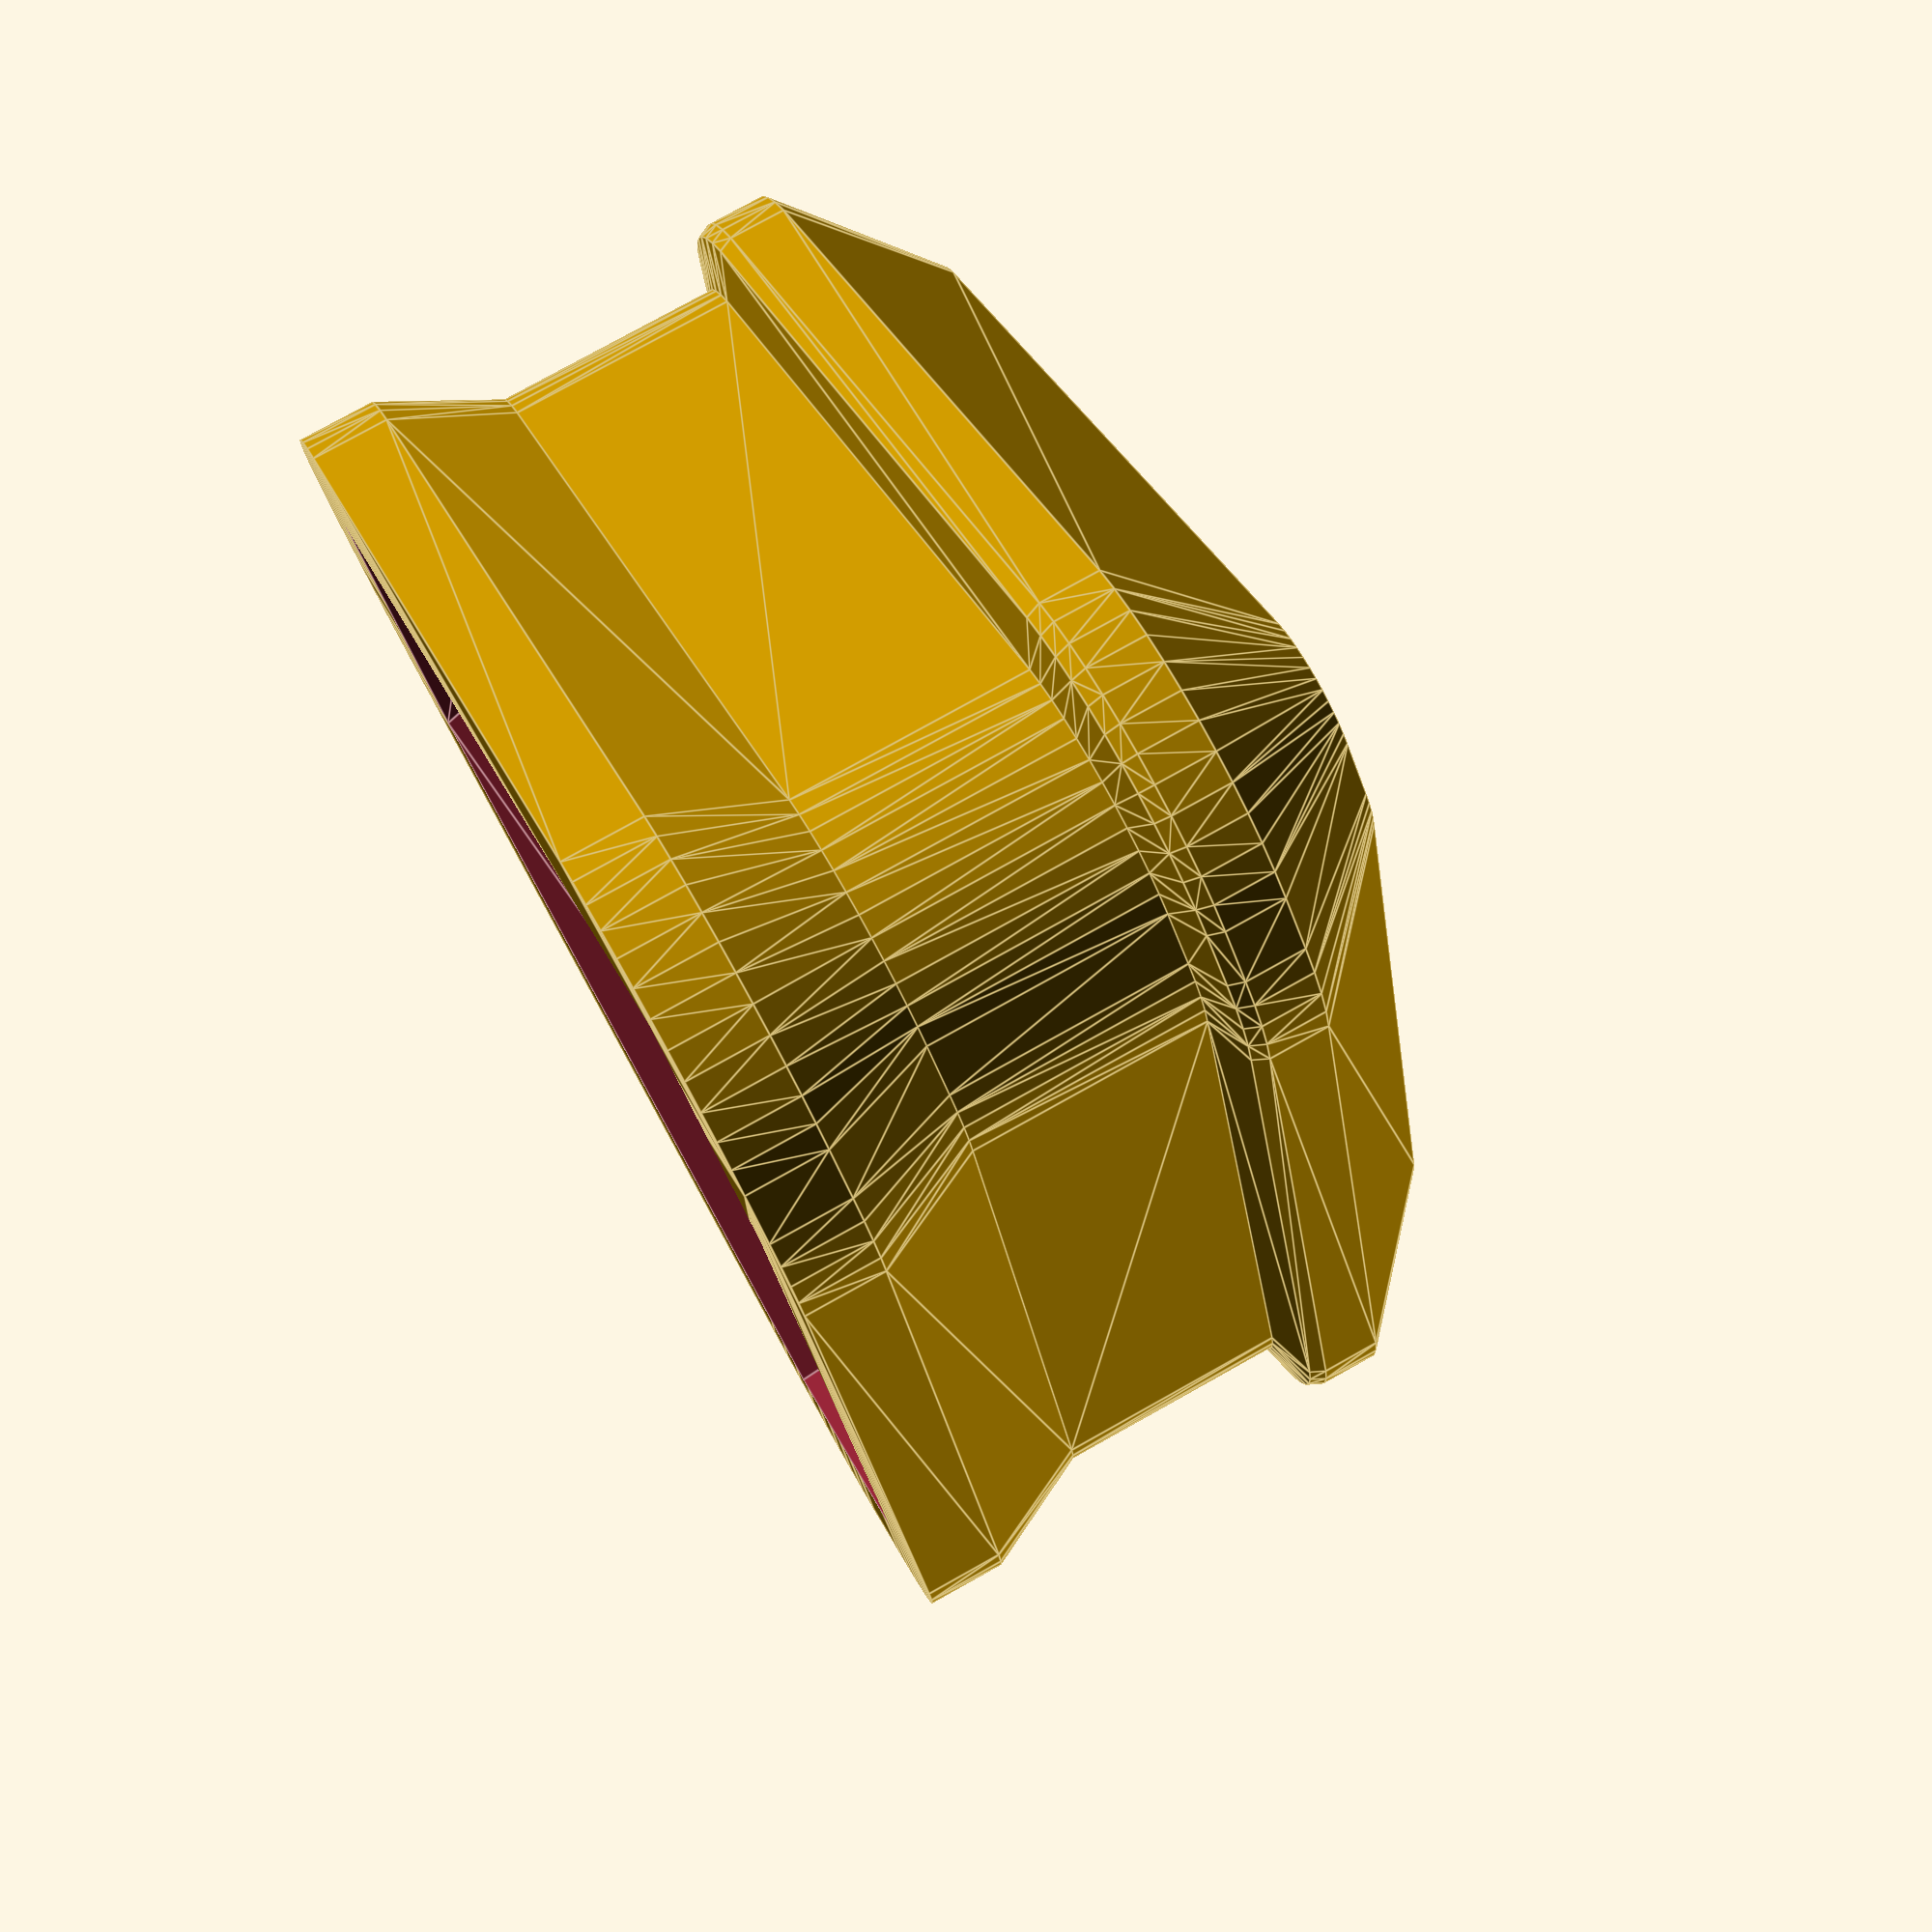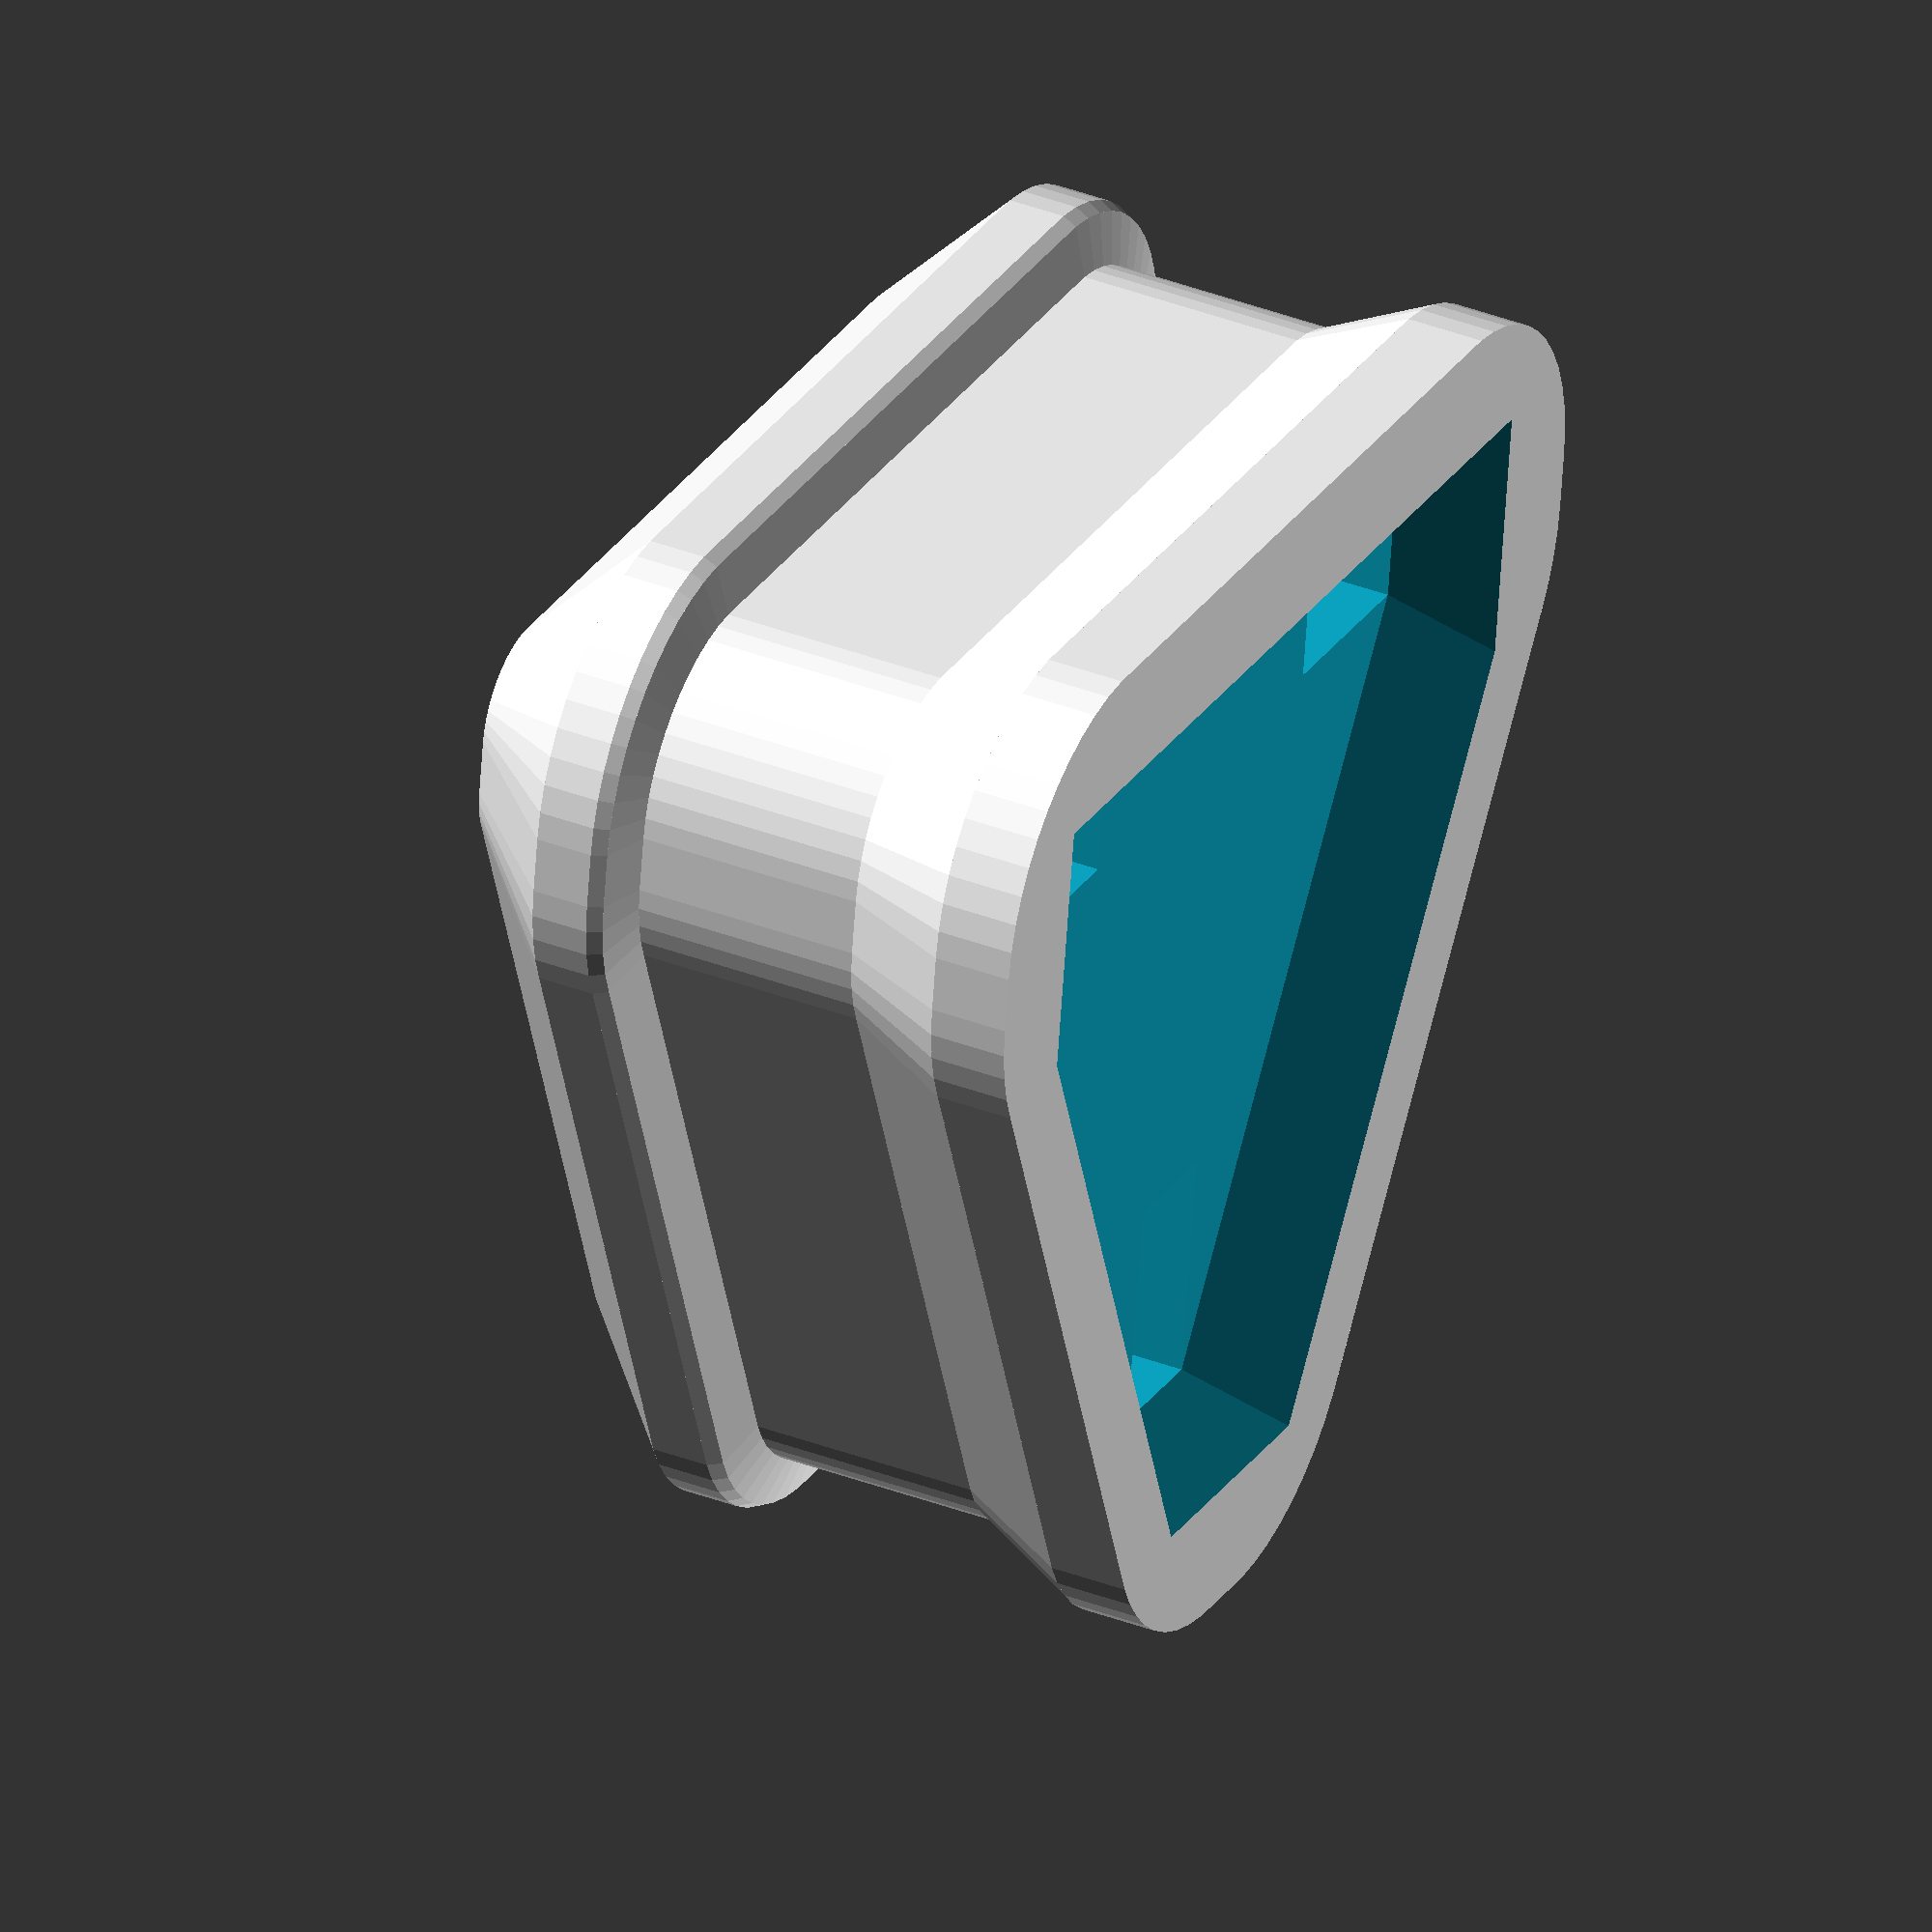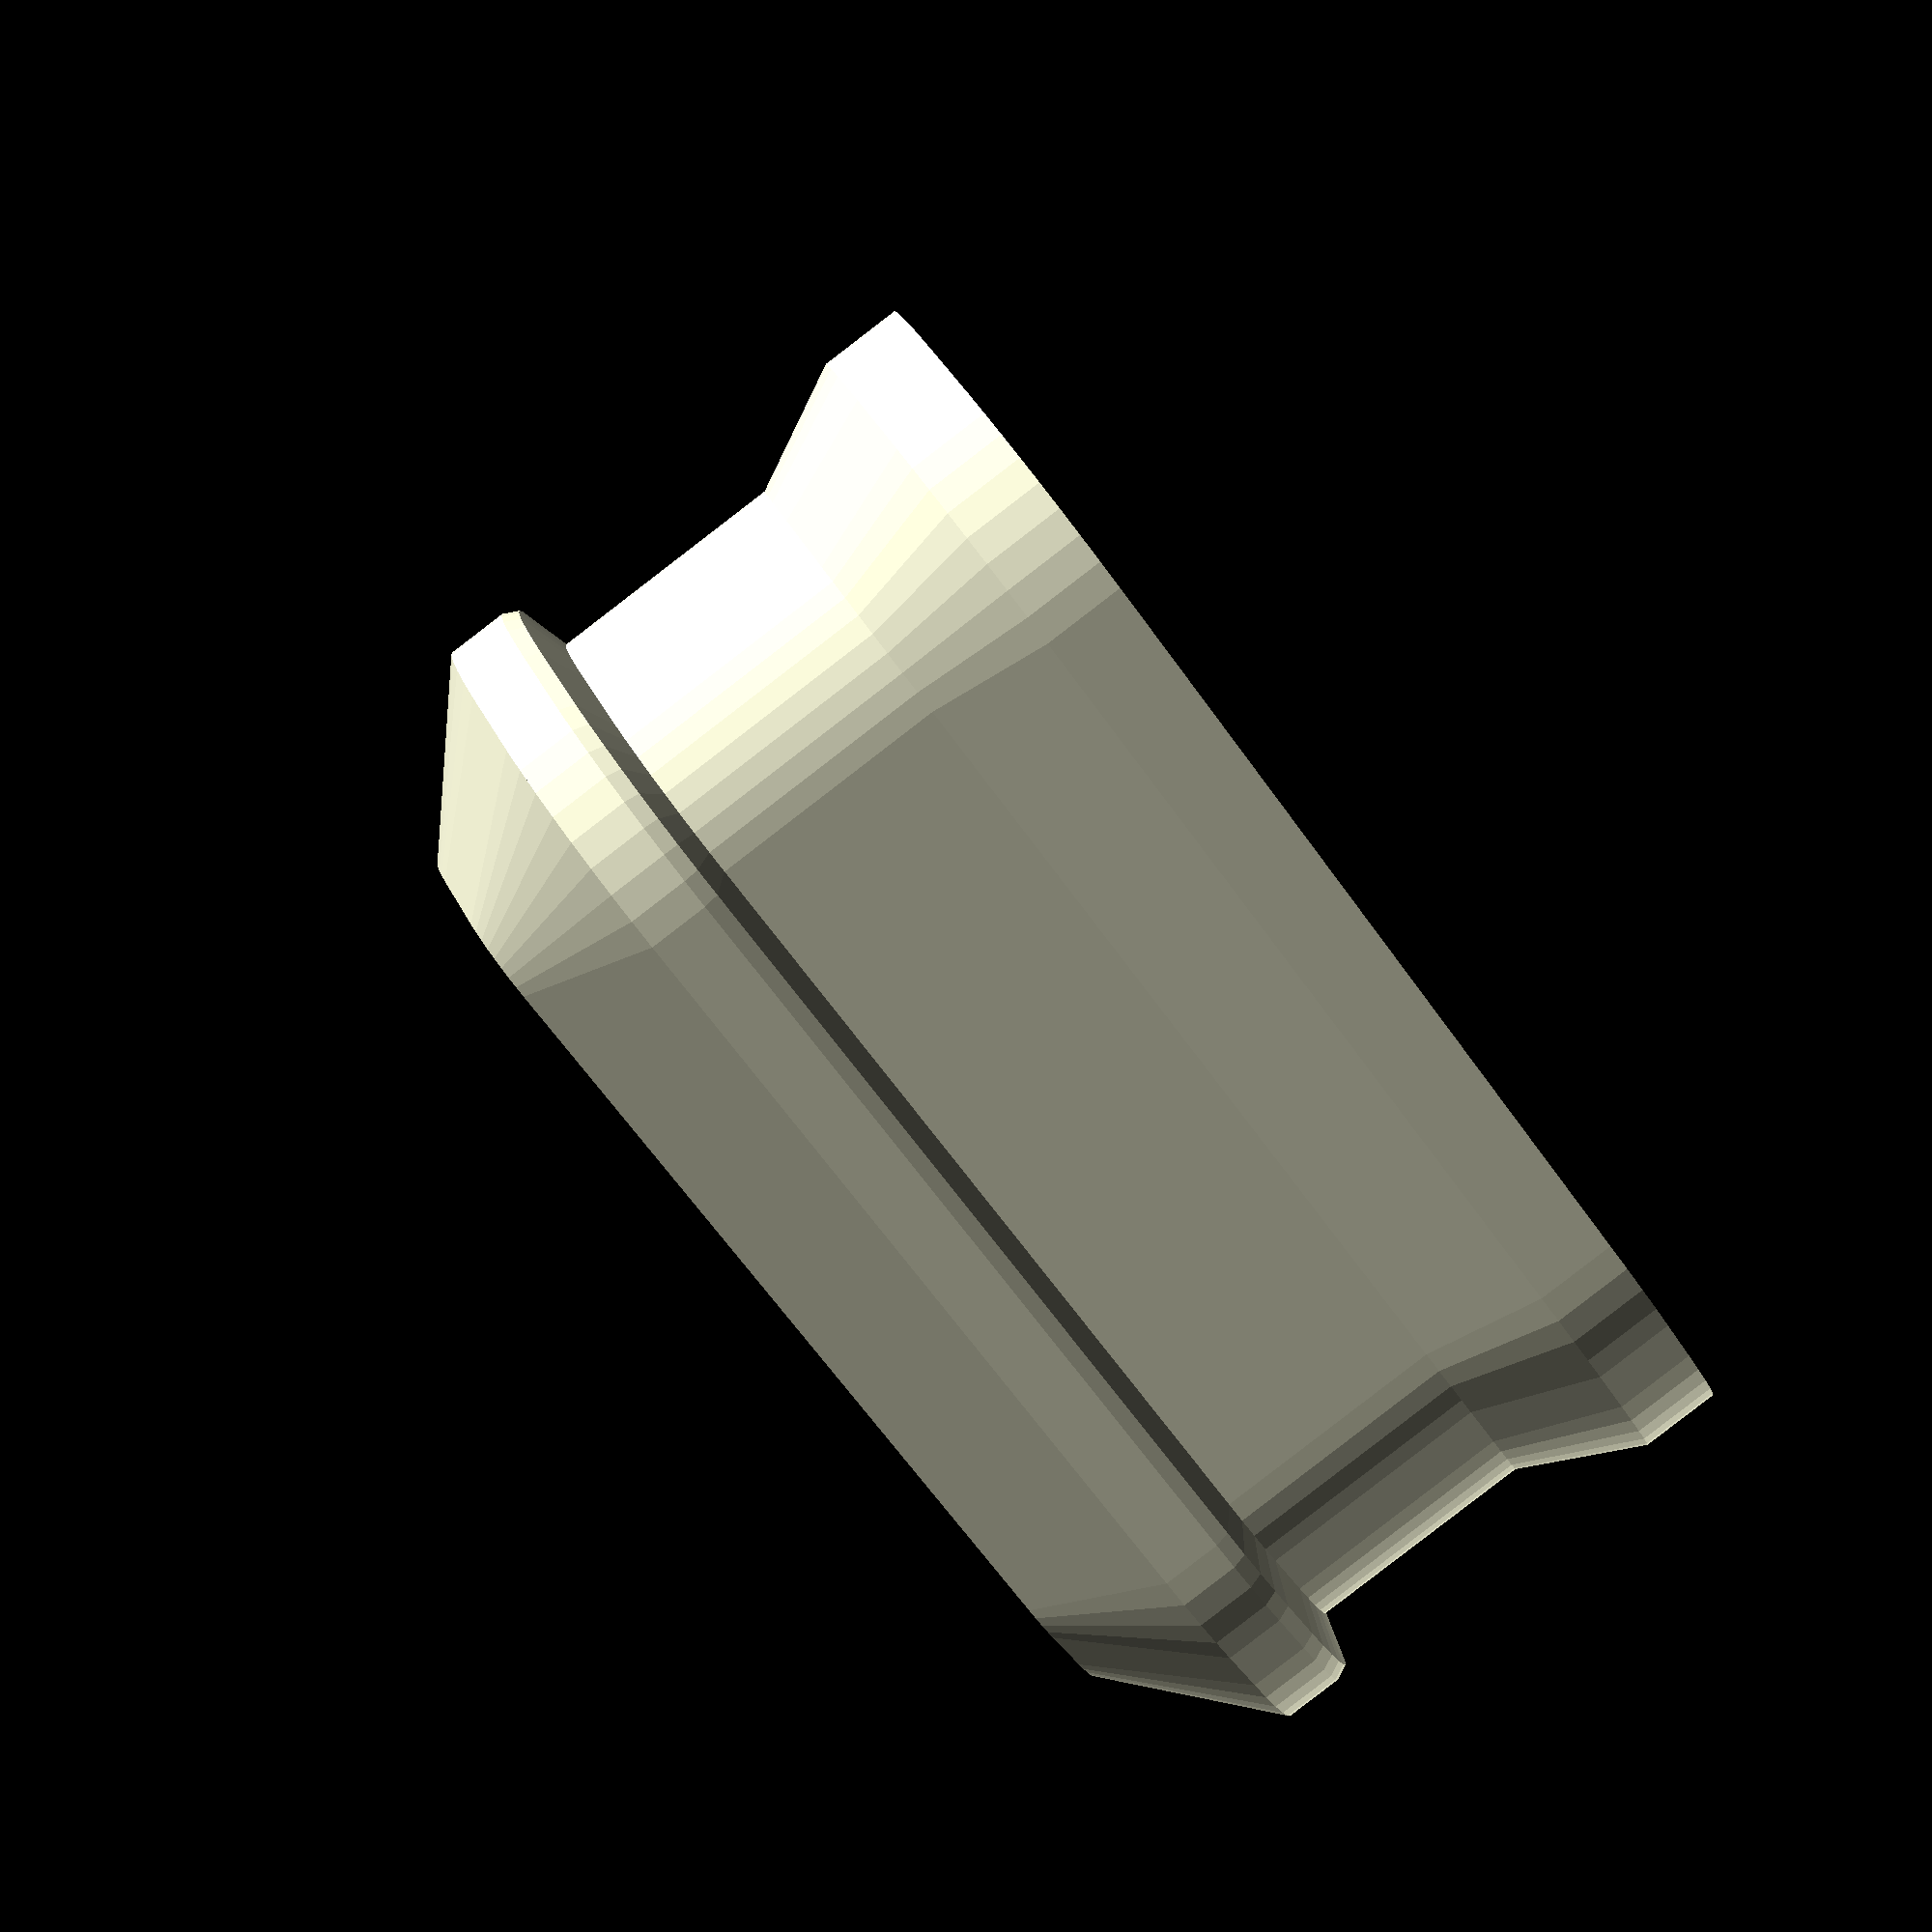
<openscad>
VOFFS = 22.2;
HOFFS = 22.2 / 2;

PAIR_W = 6.35;
PAIR_H = 4;
PAIR_Z = 17.7;

SINGLE_W = 4;
SINGLE_H = 7.93;
SINGLE_Z = 22.73;

PINS_EXPAND = 0.15;


module cutout_base(expand=0) {
    for (xoffs = [-HOFFS, HOFFS])
    translate([xoffs, 0])
    square([
        PAIR_W + expand,
        PAIR_H + expand
    ], center=true)
        ;
    translate([0, VOFFS])
    square([
        SINGLE_W + expand,
        SINGLE_H + expand
    ], center=true)
        ;
}


module smoothed_plug(mink=2) {
    linear_extrude(0.01)
    minkowski() {
        hull()
        cutout_base(expand=-2)
            ;
        circle(r=2 + mink, $fn=50)
            ;
    }
        ;
}


module plug_segment(r0, r1, z0, z1) {
    hull() {
        translate([0, 0, z0])
        smoothed_plug(r0)
            ;
        translate([0, 0, z1])
        smoothed_plug(r1)
            ;
    }
        ;
}


difference() {
    union() {
        plug_segment(6, 6, SINGLE_Z, 20)
            ;
        plug_segment(6, 4, 20, 16)
            ;
        plug_segment(4, 4, 16, 8)
            ;
        plug_segment(4, 5.75, 8, 7.5)
            ;
        plug_segment(5.75, 6, 7.5, 7)
            ;
        plug_segment(6, 6, 7, 5)
            ;
        plug_segment(6, 1, 5, 0.5)
            ;
    }
        ;
    linear_extrude(999, center=true)
    cutout_base(expand=PINS_EXPAND)
        ;
    translate([0, 0, SINGLE_Z])
    hull() {
        translate([0, 0, 0.01])
        linear_extrude(0.01)
        cutout_base(expand=5)
            ;
        translate([0, 0, -3])
        linear_extrude(0.01)
        cutout_base(expand=PINS_EXPAND)
            ;
    }
}

</openscad>
<views>
elev=101.5 azim=317.9 roll=119.2 proj=p view=edges
elev=323.1 azim=188.3 roll=296.4 proj=o view=wireframe
elev=267.1 azim=46.9 roll=232.5 proj=p view=solid
</views>
